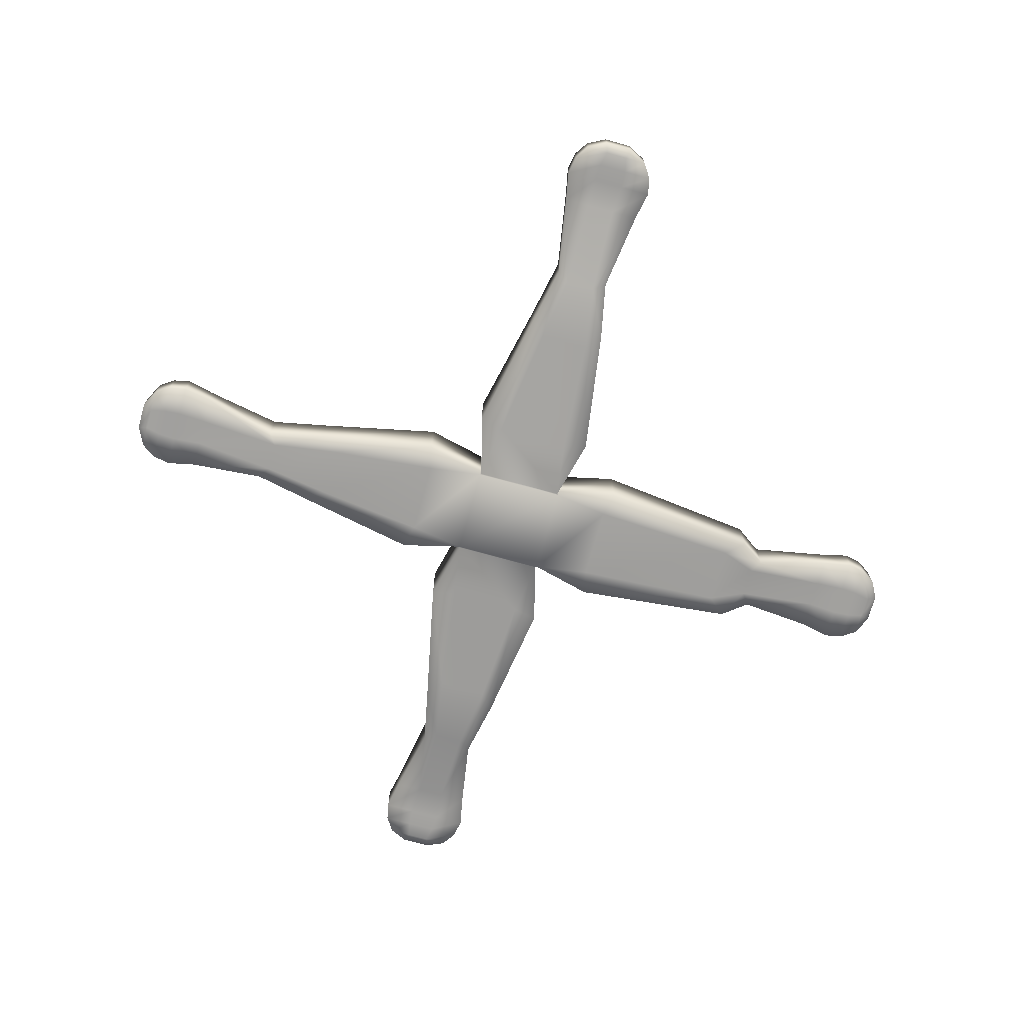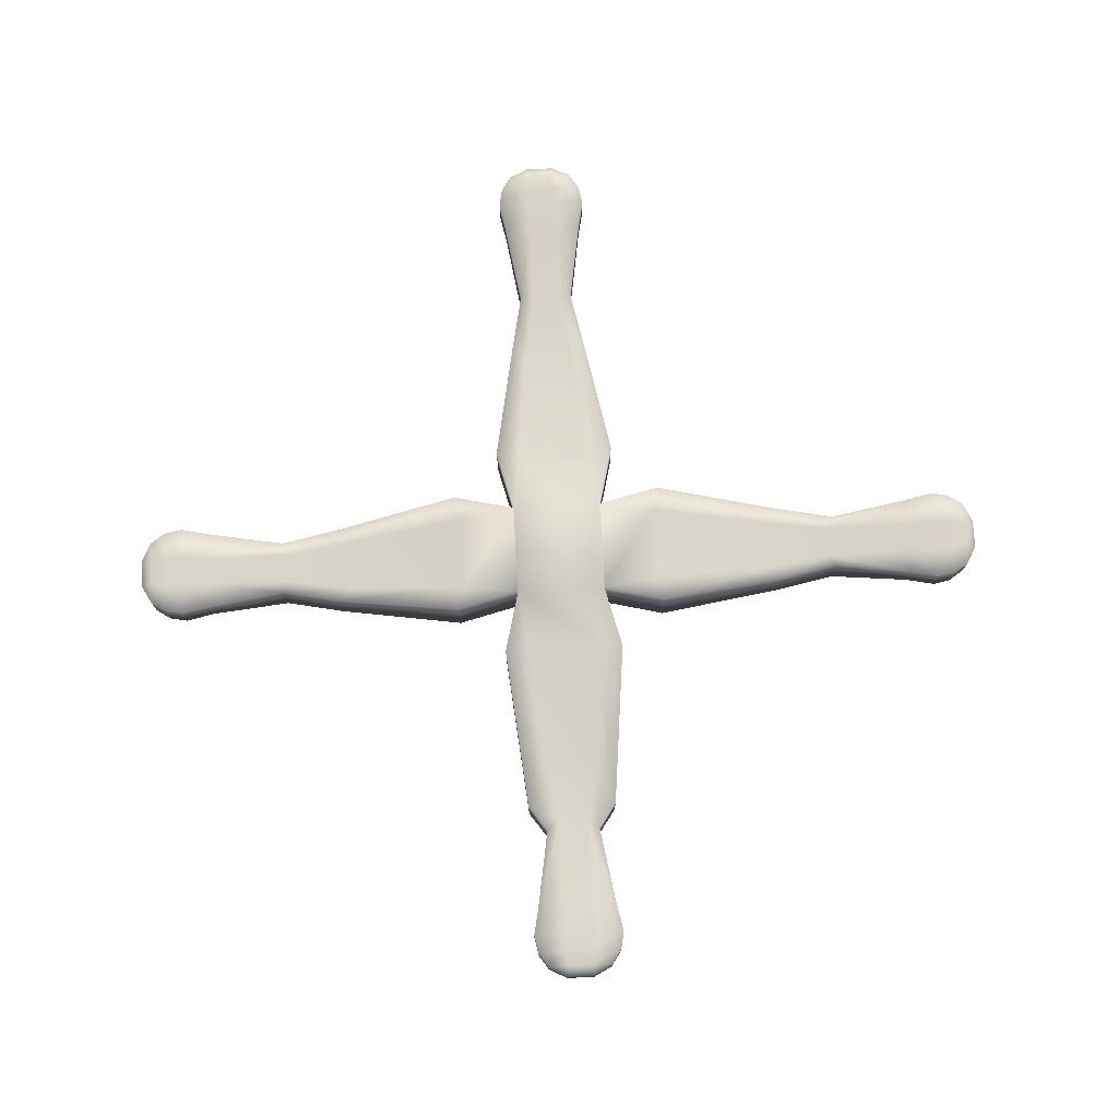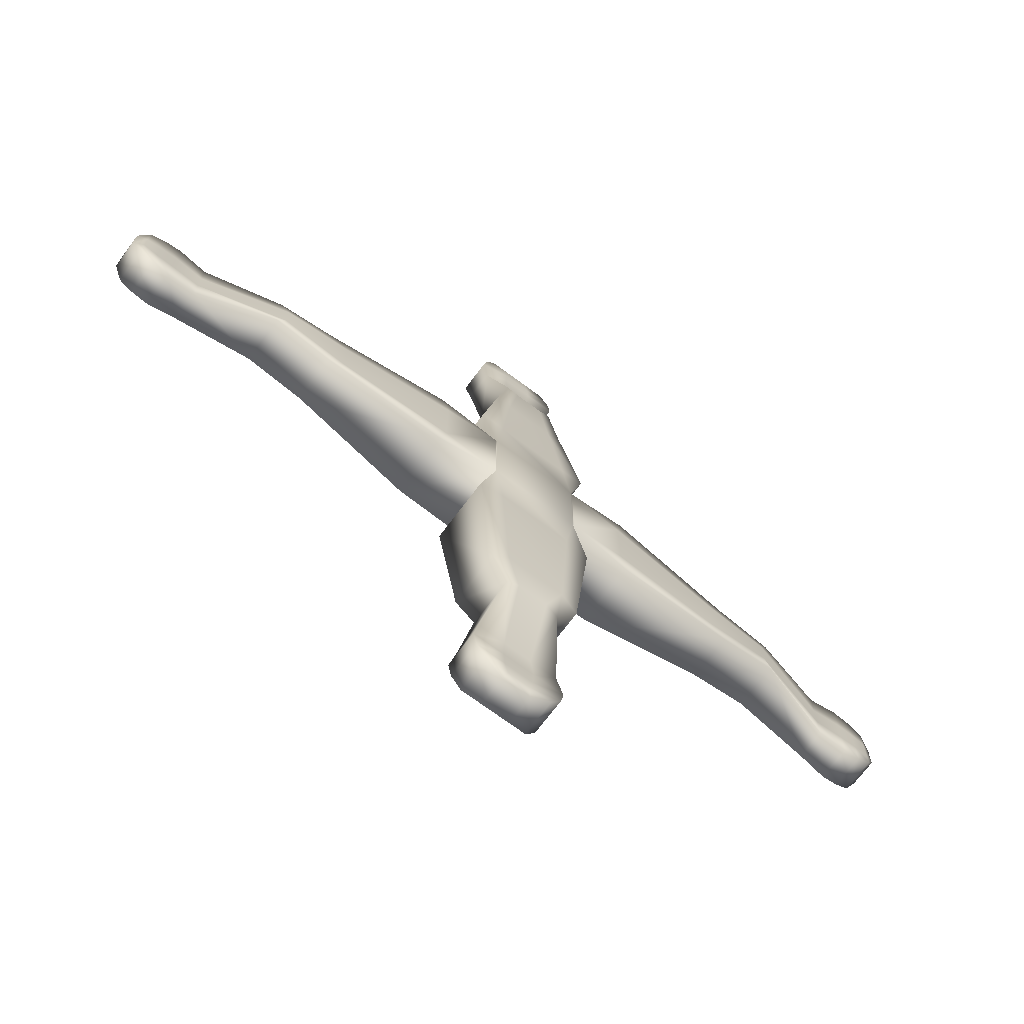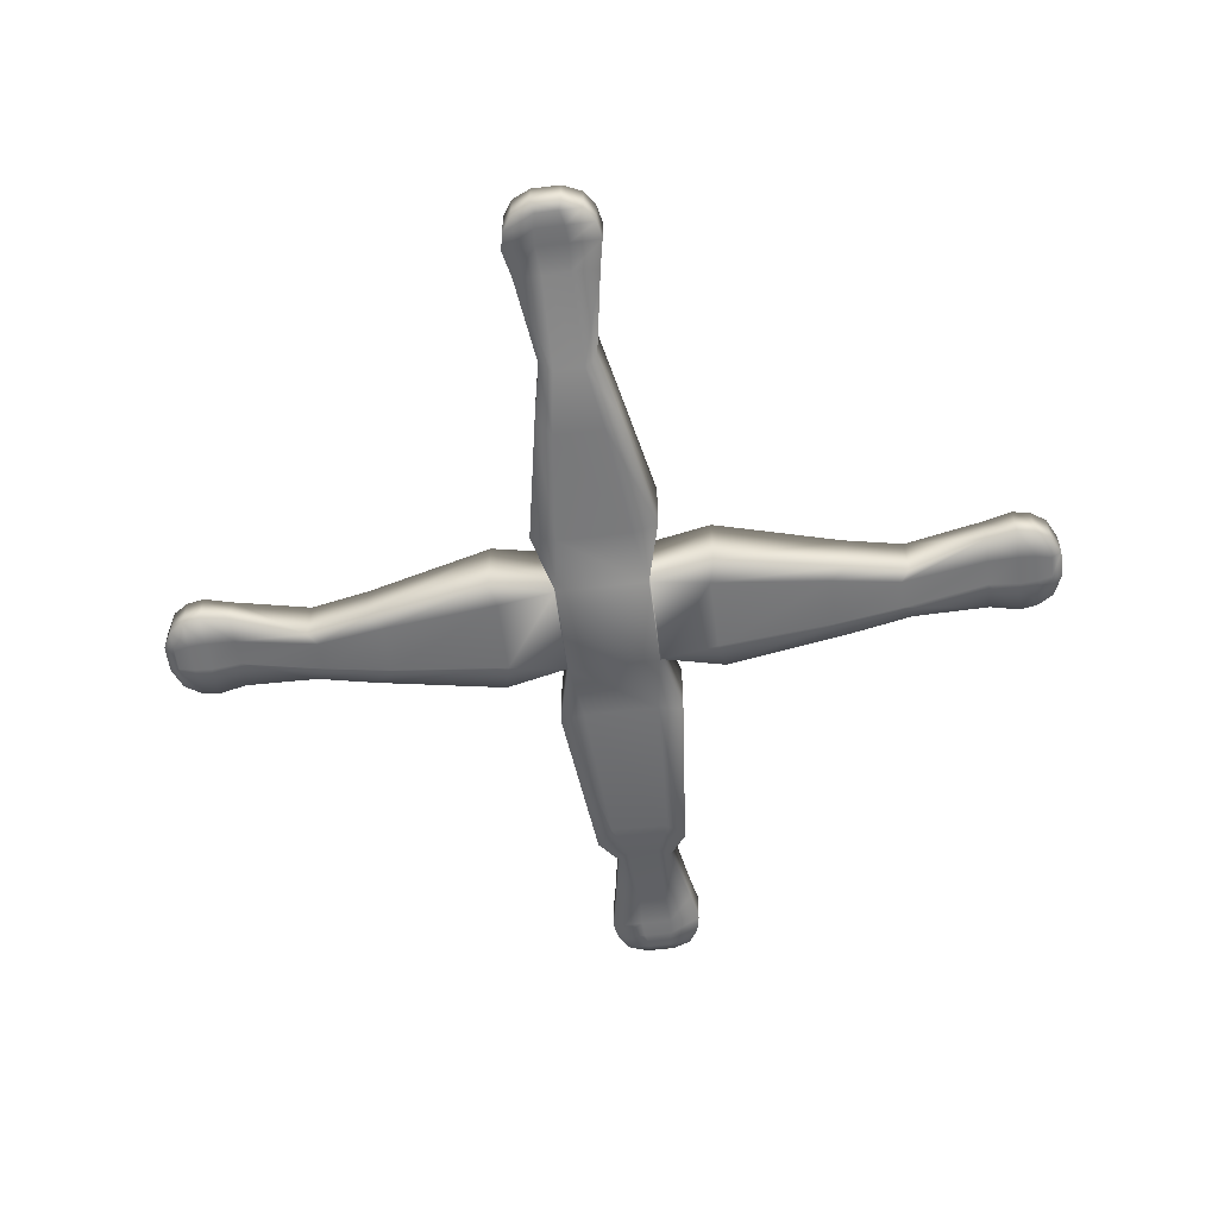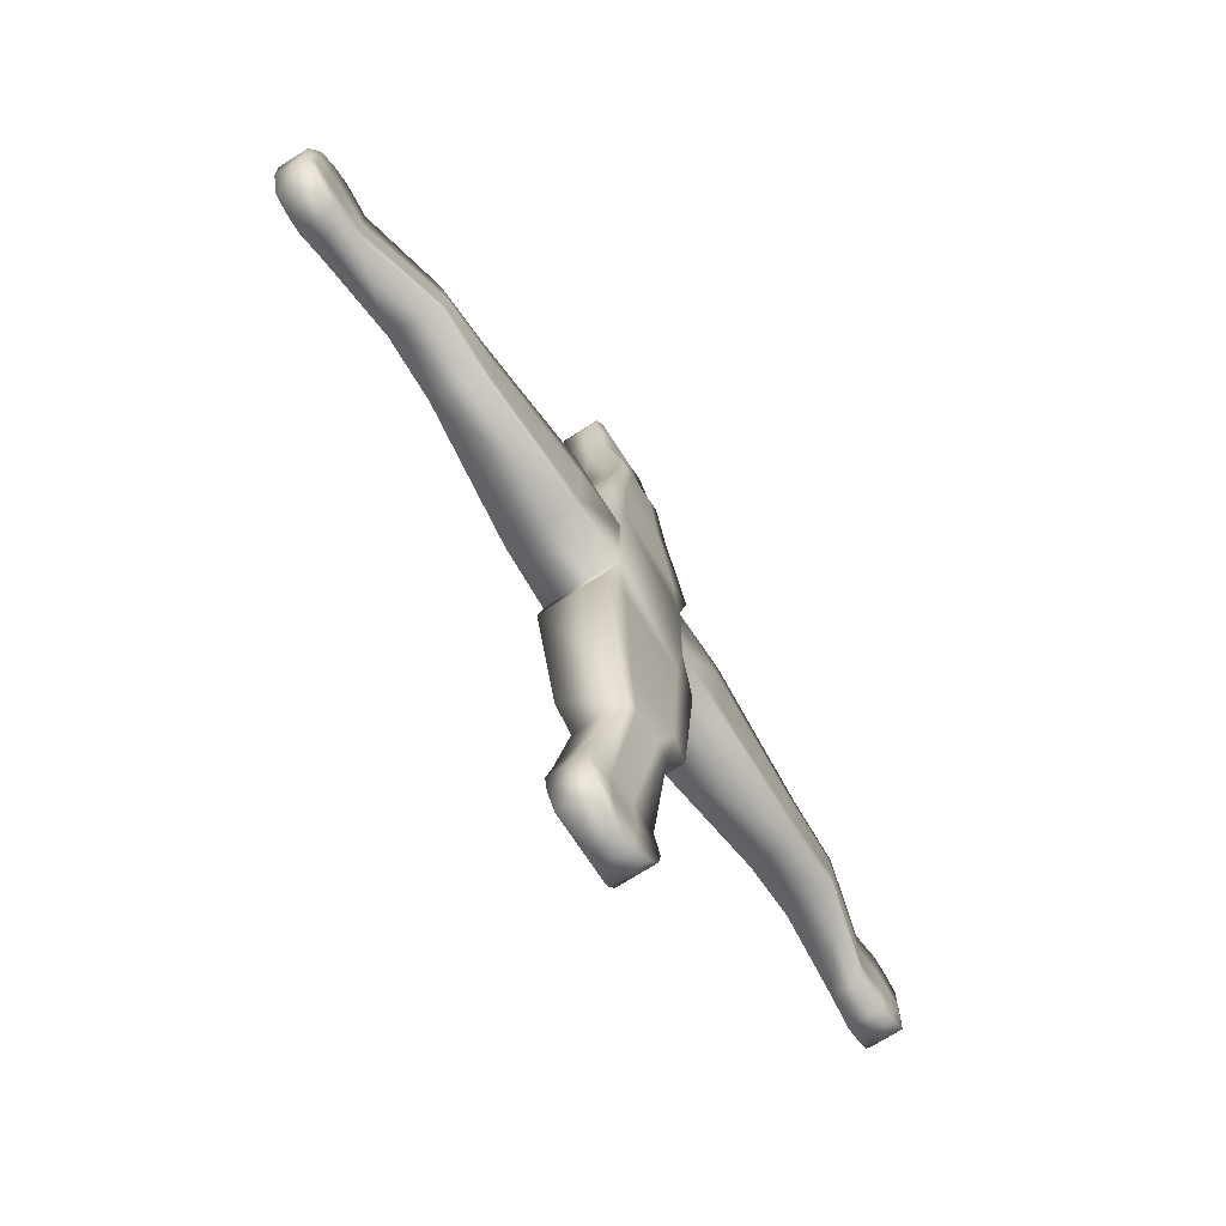
<metadata>
{"format":"obj","ext":"obj","renderer":"f3d","projection":"perspective","resolution":1024,"background":"white","views":[{"elev":-71.9,"azim":74.5,"up":"+Y"},{"elev":75.6,"azim":177.1,"up":"+Y"},{"elev":-70.8,"azim":-36.7,"up":"+Z"},{"elev":-56.2,"azim":7.3,"up":"+Y"},{"elev":-70.2,"azim":-57.2,"up":"+Z"}]}
</metadata>
<code>
o quadcopter
v 0.1264 0.1583 1.066
v 0.1107 0.1516 0.989
v 0.07553 0.1379 0.7762
v 0.04179 0.1379 0.7536
v -0.03781 0.1379 0.7536
v -0.07155 0.1379 0.7762
v -0.1067 0.1516 0.989
v -0.1224 0.1583 1.066
v -0.1129 0.1583 1.114
v -0.08597 0.1583 1.154
v -0.0359 0.1486 1.181
v 0.03988 0.1486 1.181
v 0.08994 0.1583 1.154
v 0.1169 0.1583 1.114
v 0.1264 0.06323 1.066
v 0.1107 0.06735 0.9868
v 0.07553 0.01065 0.7769
v 0.04179 0.007578 0.7546
v -0.03781 0.007578 0.7546
v -0.07155 0.01065 0.7769
v -0.1067 0.06735 0.9868
v -0.1224 0.06323 1.066
v -0.1129 0.06323 1.114
v -0.08597 0.06323 1.154
v -0.0359 0.07292 1.181
v 0.03988 0.07292 1.181
v 0.08994 0.06323 1.154
v 0.1169 0.06323 1.114
v 0.06939 0.1366 0.5732
v -0.06542 0.1366 0.5732
v 0.06939 0.006295 0.5742
v -0.06542 0.006295 0.5742
v -0.104 0.1369 0.6168
v -0.104 0.009605 0.6175
v 0.1079 0.009605 0.6175
v 0.1079 0.1369 0.6168
v 0.1251 0.1876 0.1142
v -0.1212 0.1876 0.1142
v 0.1251 -0.009409 0.1153
v -0.1212 -0.009409 0.1153
v 0.1687 -0.004374 0.2849
v 0.1687 0.1709 0.2841
v -0.1648 0.1709 0.2841
v -0.1648 -0.004374 0.2849
v 0.1025 0.1715 0.2692
v -0.09856 0.1715 0.2692
v 0.1025 -0.007348 0.2703
v -0.09856 -0.007348 0.2703
v 0.1264 0.1583 -1.109
v 0.1107 0.1516 -1.032
v 0.07553 0.1379 -0.8188
v 0.04179 0.1379 -0.7963
v -0.03781 0.1379 -0.7963
v -0.07155 0.1379 -0.8188
v -0.1067 0.1516 -1.032
v -0.1224 0.1583 -1.109
v -0.1129 0.1583 -1.157
v -0.08597 0.1583 -1.197
v -0.0359 0.1486 -1.224
v 0.03988 0.1486 -1.224
v 0.08994 0.1583 -1.197
v 0.1169 0.1583 -1.157
v 0.1264 0.06323 -1.109
v 0.1107 0.06735 -1.029
v 0.07553 0.01065 -0.8196
v 0.04179 0.007578 -0.7973
v -0.03781 0.007578 -0.7973
v -0.07155 0.01065 -0.8196
v -0.1067 0.06735 -1.029
v -0.1224 0.06323 -1.109
v -0.1129 0.06323 -1.157
v -0.08597 0.06323 -1.197
v -0.0359 0.07292 -1.224
v 0.03988 0.07292 -1.224
v 0.08994 0.06323 -1.197
v 0.1169 0.06323 -1.157
v 0.06939 0.1366 -0.6159
v -0.06542 0.1366 -0.6159
v 0.07987 -0.005286 -0.6989
v -0.07597 -0.005286 -0.6989
v -0.1205 0.1457 -0.7482
v -0.1205 -0.00146 -0.7491
v 0.1244 -0.00146 -0.7491
v 0.1244 0.1457 -0.7482
v 0.1251 0.1876 -0.1353
v -0.1212 0.1876 -0.1353
v 0.1251 -0.009409 -0.1364
v -0.1212 -0.009409 -0.1364
v 0.1687 -0.004374 -0.306
v 0.1687 0.1709 -0.3051
v -0.1648 0.1709 -0.3051
v -0.1648 -0.004374 -0.306
v 0.1025 0.1715 -0.2902
v -0.09856 0.1715 -0.2902
v 0.1025 -0.007348 -0.2913
v -0.09856 -0.007348 -0.2913
v 1.091 0.1583 -0.1452
v 1.013 0.1516 -0.1295
v 0.8007 0.1379 -0.09433
v 0.7781 0.1379 -0.06059
v 0.7781 0.1379 0.01901
v 0.8007 0.1379 0.05275
v 1.013 0.1516 0.08792
v 1.091 0.1583 0.1036
v 1.138 0.1583 0.09412
v 1.179 0.1583 0.06716
v 1.206 0.1486 0.0171
v 1.206 0.1486 -0.05868
v 1.179 0.1583 -0.1087
v 1.138 0.1583 -0.1357
v 1.091 0.06323 -0.1452
v 1.011 0.06735 -0.1295
v 0.8014 0.01065 -0.09433
v 0.7791 0.007578 -0.06059
v 0.7791 0.007578 0.01901
v 0.8014 0.01065 0.05275
v 1.011 0.06735 0.08792
v 1.091 0.06323 0.1036
v 1.138 0.06323 0.09412
v 1.179 0.06323 0.06716
v 1.206 0.07292 0.0171
v 1.206 0.07292 -0.05868
v 1.179 0.06323 -0.1087
v 1.138 0.06323 -0.1357
v 0.5977 0.1366 -0.0882
v 0.5977 0.1366 0.04661
v 0.5986 0.006295 -0.0882
v 0.5986 0.006295 0.04661
v 0.6413 0.1369 0.08517
v 0.642 0.009605 0.08517
v 0.642 0.009605 -0.1268
v 0.6413 0.1369 -0.1268
v 0.128 0.1876 -0.133
v 0.128 0.1876 0.1132
v 0.1291 -0.009409 -0.133
v 0.1291 -0.009409 0.1132
v 0.2987 -0.004374 -0.1767
v 0.2979 0.1709 -0.1767
v 0.2979 0.1709 0.1568
v 0.2987 -0.004374 0.1568
v 0.283 0.1715 -0.1104
v 0.283 0.1715 0.09059
v 0.2841 -0.007348 -0.1104
v 0.2841 -0.007348 0.09059
v -1.086 0.1583 -0.1452
v -1.009 0.1516 -0.1295
v -0.7958 0.1379 -0.09433
v -0.7732 0.1379 -0.06059
v -0.7732 0.1379 0.01901
v -0.7958 0.1379 0.05275
v -1.009 0.1516 0.08792
v -1.086 0.1583 0.1036
v -1.134 0.1583 0.09412
v -1.174 0.1583 0.06716
v -1.201 0.1486 0.0171
v -1.201 0.1486 -0.05868
v -1.174 0.1583 -0.1087
v -1.134 0.1583 -0.1357
v -1.086 0.06323 -0.1452
v -1.006 0.06735 -0.1295
v -0.7965 0.01065 -0.09433
v -0.7742 0.007578 -0.06059
v -0.7742 0.007578 0.01901
v -0.7965 0.01065 0.05275
v -1.006 0.06735 0.08792
v -1.086 0.06323 0.1036
v -1.134 0.06323 0.09412
v -1.174 0.06323 0.06716
v -1.201 0.07292 0.0171
v -1.201 0.07292 -0.05868
v -1.174 0.06323 -0.1087
v -1.134 0.06323 -0.1357
v -0.5928 0.1366 -0.0882
v -0.5928 0.1366 0.04661
v -0.5937 0.006295 -0.0882
v -0.5937 0.006295 0.04661
v -0.6364 0.1369 0.08517
v -0.6371 0.009605 0.08517
v -0.6371 0.009605 -0.1268
v -0.6364 0.1369 -0.1268
v -0.123 0.1876 -0.133
v -0.123 0.1876 0.1132
v -0.1241 -0.009409 -0.133
v -0.1241 -0.009409 0.1132
v -0.2938 -0.004374 -0.1767
v -0.2929 0.1709 -0.1767
v -0.2929 0.1709 0.1568
v -0.2938 -0.004374 0.1568
v -0.278 0.1715 -0.1104
v -0.278 0.1715 0.09059
v -0.2791 -0.007348 -0.1104
v -0.2791 -0.007348 0.09059
v 0.03822 0.1516 0.989
v -0.03425 0.1516 0.989
v 0.03822 0.1516 -1.032
v -0.03425 0.1516 -1.032
v 1.013 0.1516 -0.05703
v 1.013 0.1516 0.01544
v -1.009 0.1516 -0.05703
v -1.009 0.1516 0.01544
v 0.03822 0.06735 0.9868
v -0.03425 0.06735 0.9868
v 0.03822 0.06735 -1.029
v -0.03425 0.06735 -1.029
v 1.011 0.06735 -0.05703
v 1.011 0.06735 0.01544
v -1.006 0.06735 -0.05703
v -1.006 0.06735 0.01544
v -1.086 0.06323 -0.06225
v -1.086 0.06323 0.02067
v -1.134 0.06323 -0.0591
v -1.134 0.06323 0.01751
v -1.174 0.06323 0.008525
v -1.174 0.06323 -0.05011
v 0.04345 0.06323 -1.109
v -0.03947 0.06323 -1.109
v 0.04029 0.06323 -1.157
v -0.03632 0.06323 -1.157
v 0.0313 0.06323 -1.197
v -0.02733 0.06323 -1.197
v 0.04345 0.06323 1.066
v -0.03947 0.06323 1.066
v -0.03632 0.06323 1.114
v 0.04029 0.06323 1.114
v -0.02733 0.06323 1.154
v 0.0313 0.06323 1.154
v 1.091 0.06323 -0.06225
v 1.091 0.06323 0.02067
v 1.138 0.06323 0.01751
v 1.138 0.06323 -0.0591
v 1.179 0.06323 0.008525
v 1.179 0.06323 -0.05011
v 1.091 0.1583 -0.06225
v 1.091 0.1583 0.02067
v 1.138 0.1583 -0.0591
v 1.138 0.1583 0.01751
v 1.179 0.1583 -0.05011
v 1.179 0.1583 0.008525
v -1.086 0.1583 0.02067
v -1.086 0.1583 -0.06225
v -1.134 0.1583 0.01751
v -1.134 0.1583 -0.0591
v -1.174 0.1583 0.008525
v -1.174 0.1583 -0.05011
v -0.03947 0.1583 -1.109
v 0.04345 0.1583 -1.109
v -0.03632 0.1583 -1.157
v 0.04029 0.1583 -1.157
v -0.02733 0.1583 -1.197
v 0.0313 0.1583 -1.197
v 0.04345 0.1583 1.066
v -0.03947 0.1583 1.066
v 0.04029 0.1583 1.114
v -0.03632 0.1583 1.114
v 0.0313 0.1583 1.154
v -0.02733 0.1583 1.154
g quadcopter_default
f 1 15 16 2
f 1 251 253 14
f 2 16 17 3
f 2 193 251 1
f 3 4 193 2
f 3 36 29 4
f 4 29 30 5
f 5 30 33 6
f 5 194 193 4
f 6 7 194 5
f 6 20 21 7
f 6 33 34 20
f 7 21 22 8
f 8 22 23 9
f 8 252 194 7
f 9 23 24 10
f 9 254 252 8
f 10 24 25 11
f 10 256 254 9
f 11 256 10
f 12 26 27 13
f 13 27 28 14
f 13 255 12
f 14 28 15 1
f 14 253 255 13
f 15 221 201 16
f 16 201 18 17
f 17 35 36 3
f 18 31 35 17
f 18 201 202 19
f 19 32 31 18
f 19 202 21 20
f 20 34 32 19
f 21 202 222 22
f 22 222 223 23
f 23 223 225 24
f 24 225 25
f 25 26 12 11
f 26 226 27
f 27 226 224 28
f 28 224 221 15
f 29 45 46 30
f 30 46 43 33
f 31 47 41 35
f 32 48 47 31
f 33 43 44 34
f 34 44 48 32
f 35 41 42 36
f 36 42 45 29
f 37 42 41 39
f 37 45 42
f 37 85 86 38
f 37 134 133 85
f 38 46 45 37
f 38 182 184 40
f 39 47 48 40
f 39 136 134 37
f 40 44 43 38
f 40 48 44
f 40 88 87 39
f 40 184 183 88
f 41 47 39
f 43 46 38
f 49 63 76 62
f 49 246 195 50
f 50 64 63 49
f 50 195 52 51
f 51 65 64 50
f 51 84 83 65
f 52 77 84 51
f 52 195 196 53
f 53 78 77 52
f 53 196 55 54
f 54 81 78 53
f 55 69 68 54
f 55 196 245 56
f 56 70 69 55
f 56 245 247 57
f 57 71 70 56
f 57 247 249 58
f 58 72 71 57
f 58 249 59
f 59 60 74 73
f 59 73 72 58
f 60 250 61
f 61 75 74 60
f 61 250 248 62
f 62 76 75 61
f 62 248 246 49
f 63 215 217 76
f 64 203 215 63
f 65 66 203 64
f 65 83 79 66
f 66 79 80 67
f 67 80 82 68
f 67 204 203 66
f 68 69 204 67
f 68 82 81 54
f 70 216 204 69
f 71 218 216 70
f 72 220 218 71
f 73 220 72
f 75 219 74
f 76 217 219 75
f 77 93 90 84
f 78 94 93 77
f 79 95 96 80
f 80 96 92 82
f 81 91 94 78
f 82 92 91 81
f 83 89 95 79
f 84 90 89 83
f 85 93 94 86
f 85 133 135 87
f 86 91 92 88
f 86 94 91
f 86 181 182 38
f 87 89 90 85
f 87 95 89
f 87 135 136 39
f 88 96 95 87
f 88 183 181 86
f 90 93 85
f 92 96 88
f 97 111 112 98
f 97 233 235 110
f 98 112 113 99
f 98 197 233 97
f 99 100 197 98
f 99 132 125 100
f 100 125 126 101
f 101 126 129 102
f 101 198 197 100
f 102 103 198 101
f 102 116 117 103
f 102 129 130 116
f 103 117 118 104
f 104 118 119 105
f 104 234 198 103
f 105 119 120 106
f 105 236 234 104
f 106 120 121 107
f 106 238 236 105
f 107 238 106
f 108 122 123 109
f 109 123 124 110
f 109 237 108
f 110 124 111 97
f 110 235 237 109
f 111 227 205 112
f 112 205 114 113
f 113 131 132 99
f 114 127 131 113
f 114 205 206 115
f 115 128 127 114
f 115 206 117 116
f 116 130 128 115
f 117 206 228 118
f 118 228 229 119
f 119 229 231 120
f 120 231 121
f 121 122 108 107
f 122 232 123
f 123 232 230 124
f 124 230 227 111
f 125 141 142 126
f 126 142 139 129
f 127 143 137 131
f 128 144 143 127
f 129 139 140 130
f 130 140 144 128
f 131 137 138 132
f 132 138 141 125
f 133 138 137 135
f 133 141 138
f 134 142 141 133
f 135 143 144 136
f 136 140 139 134
f 136 144 140
f 137 143 135
f 139 142 134
f 145 159 172 158
f 145 240 199 146
f 146 160 159 145
f 146 199 148 147
f 147 161 160 146
f 147 180 179 161
f 148 173 180 147
f 148 199 200 149
f 149 174 173 148
f 149 200 151 150
f 150 177 174 149
f 151 165 164 150
f 151 200 239 152
f 152 166 165 151
f 152 239 241 153
f 153 167 166 152
f 153 241 243 154
f 154 168 167 153
f 154 243 155
f 155 156 170 169
f 155 169 168 154
f 156 244 157
f 157 171 170 156
f 157 244 242 158
f 158 172 171 157
f 158 242 240 145
f 159 209 211 172
f 160 207 209 159
f 161 162 207 160
f 161 179 175 162
f 162 175 176 163
f 163 176 178 164
f 163 208 207 162
f 164 165 208 163
f 164 178 177 150
f 166 210 208 165
f 167 212 210 166
f 168 213 212 167
f 169 213 168
f 171 214 170
f 172 211 214 171
f 173 189 186 180
f 174 190 189 173
f 175 191 192 176
f 176 192 188 178
f 177 187 190 174
f 178 188 187 177
f 179 185 191 175
f 180 186 185 179
f 181 189 190 182
f 182 187 188 184
f 182 190 187
f 183 185 186 181
f 183 191 185
f 184 192 191 183
f 186 189 181
f 188 192 184
f 194 252 251 193
f 195 246 245 196
f 198 234 233 197
f 199 240 239 200
f 201 221 222 202
f 204 216 215 203
f 205 227 228 206
f 208 210 209 207
f 210 212 211 209
f 212 213 214 211
f 213 169 170 214
f 216 218 217 215
f 218 220 219 217
f 220 73 74 219
f 221 224 223 222
f 224 226 225 223
f 226 26 25 225
f 227 230 229 228
f 230 232 231 229
f 232 122 121 231
f 234 236 235 233
f 236 238 237 235
f 238 107 108 237
f 240 242 241 239
f 242 244 243 241
f 244 156 155 243
f 246 248 247 245
f 248 250 249 247
f 250 60 59 249
f 252 254 253 251
f 254 256 255 253
f 256 11 12 255

</code>
